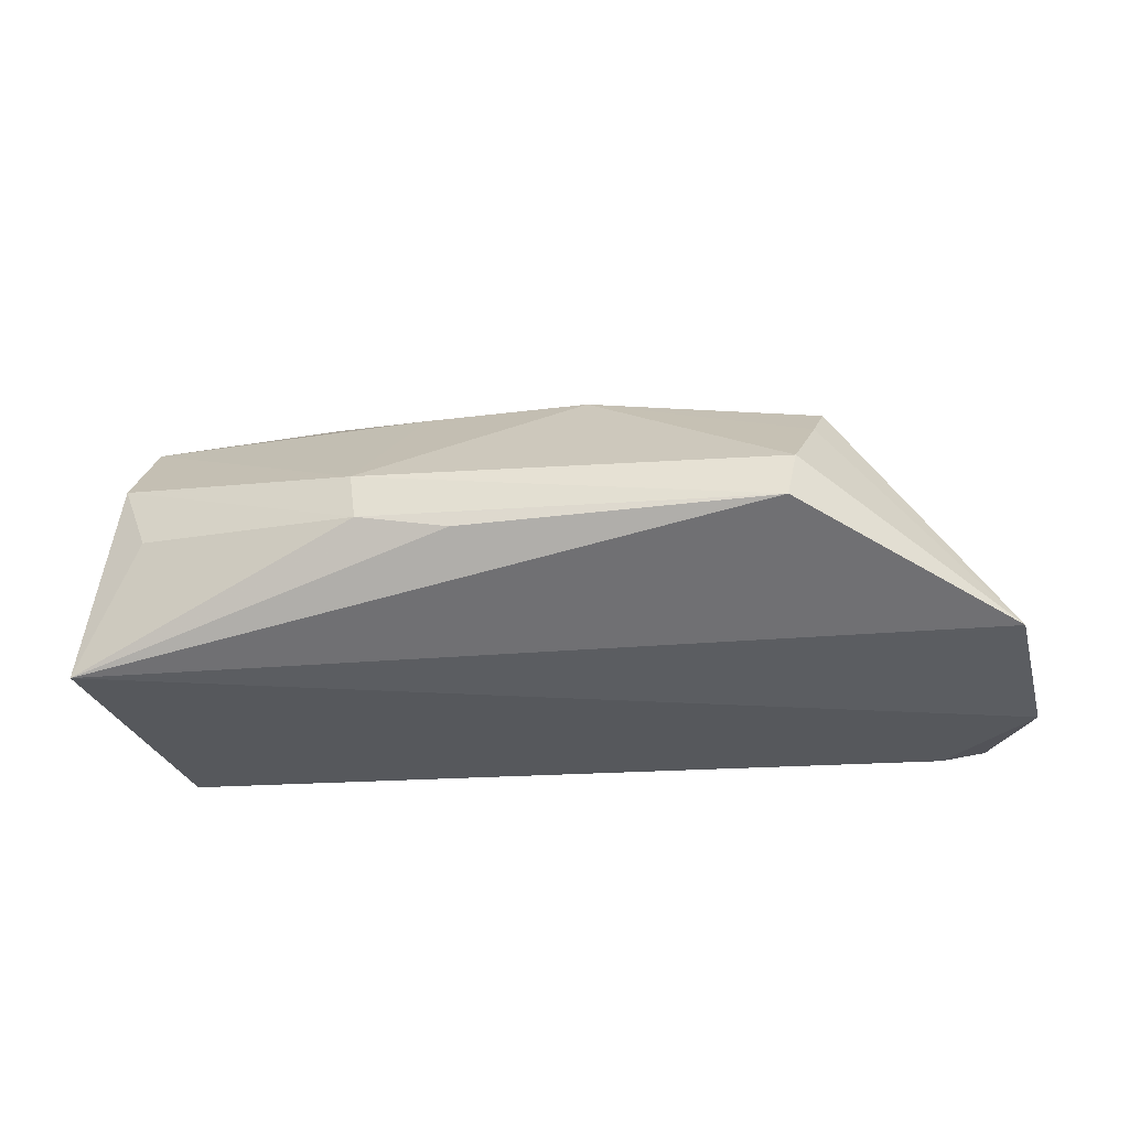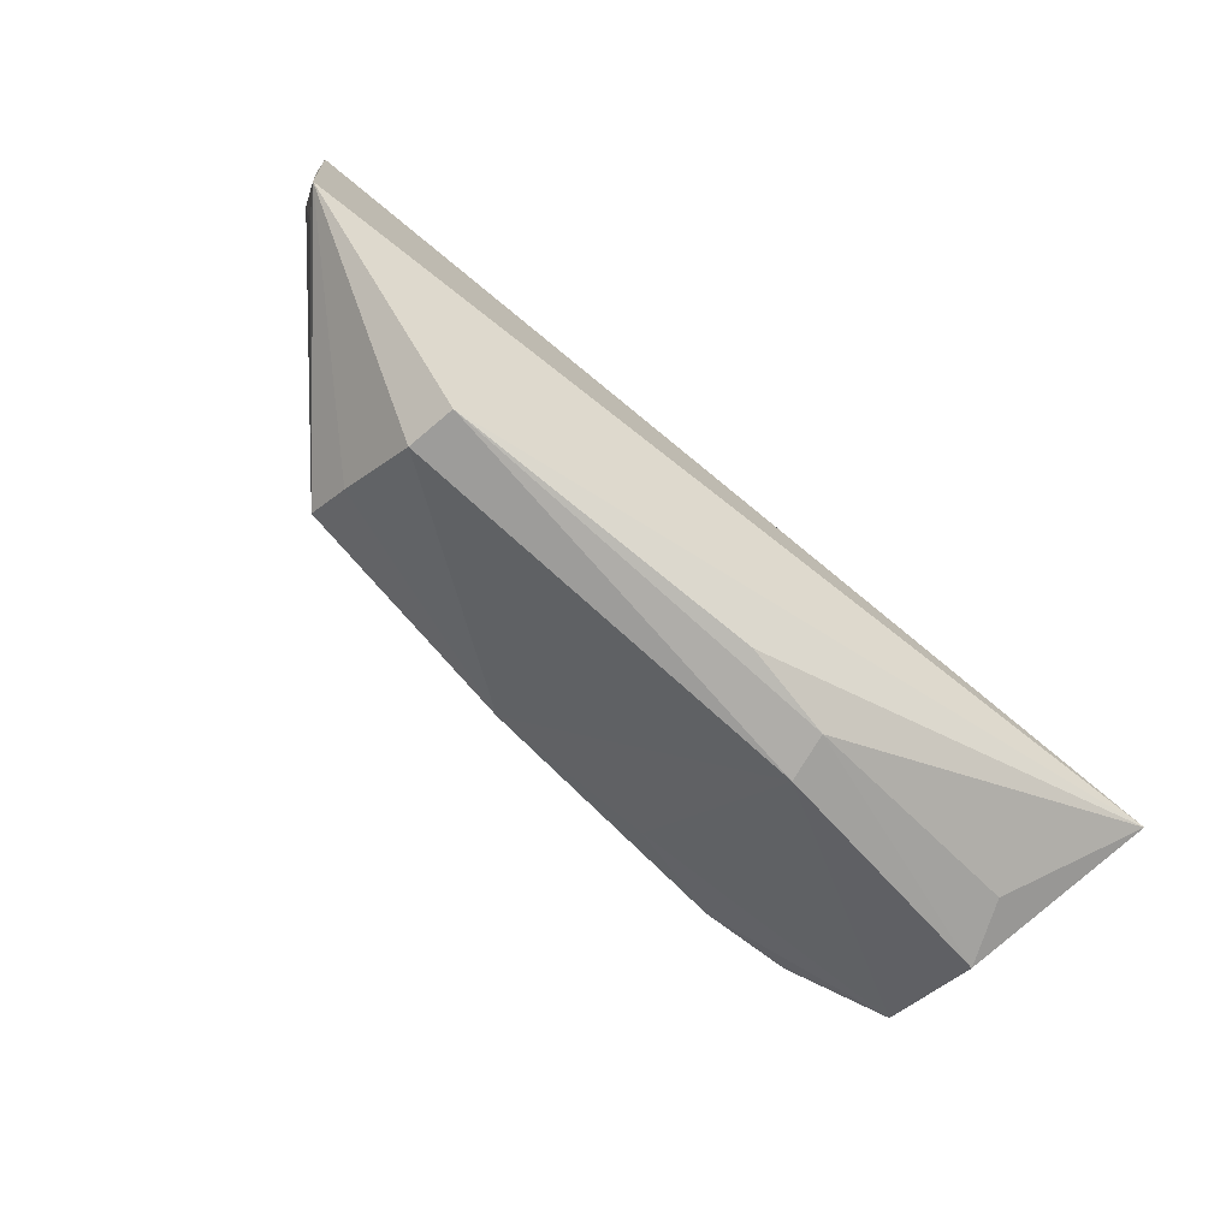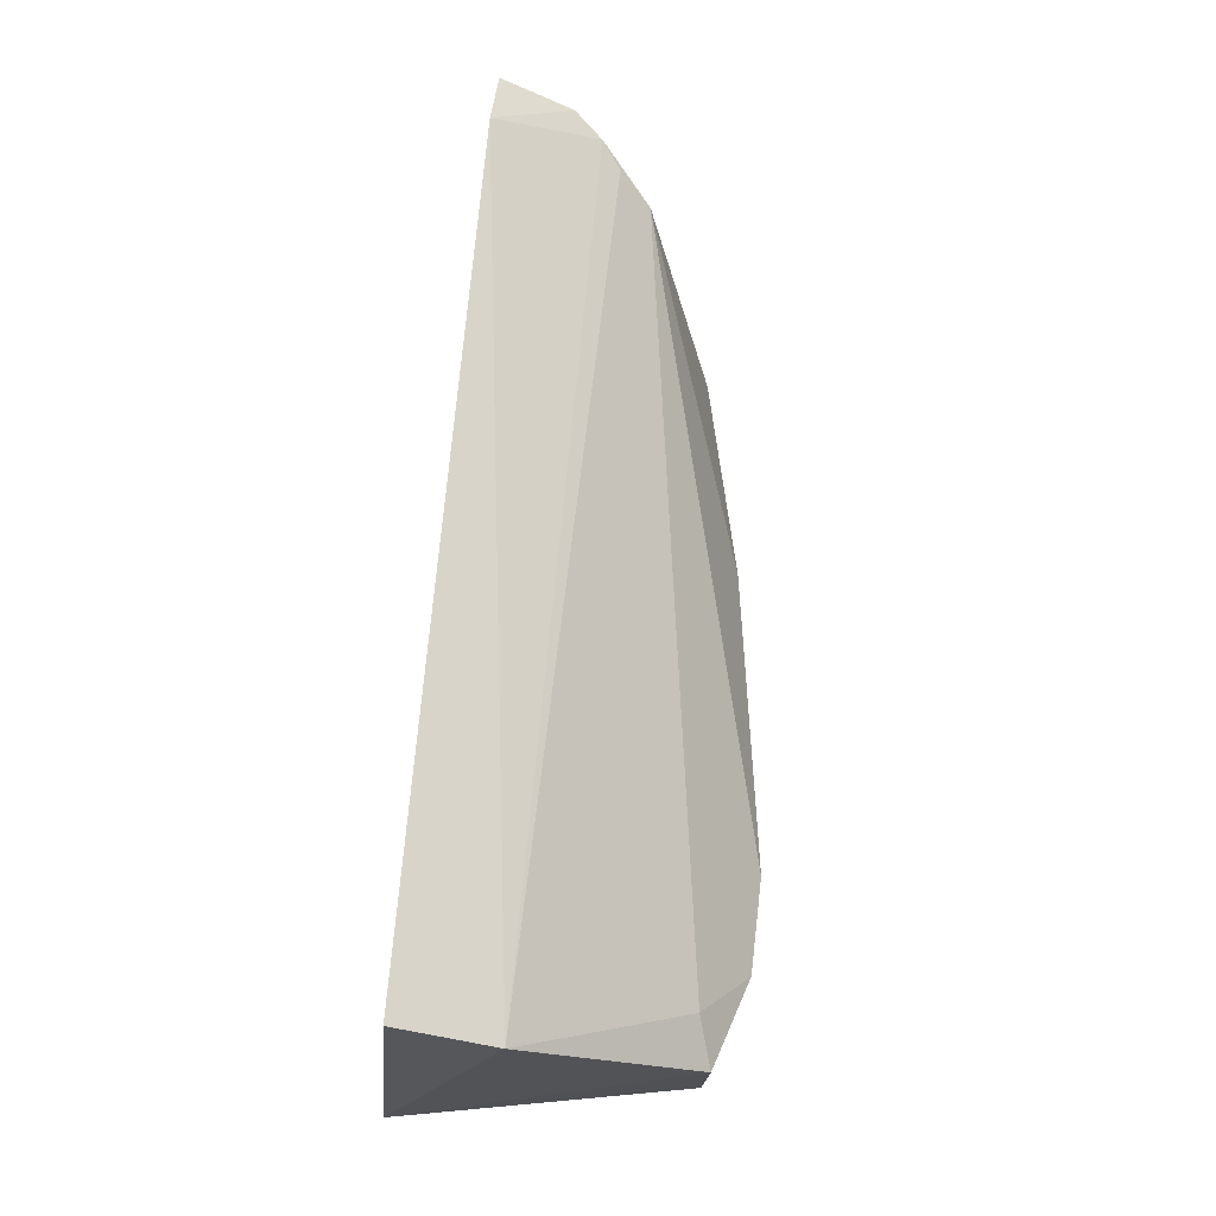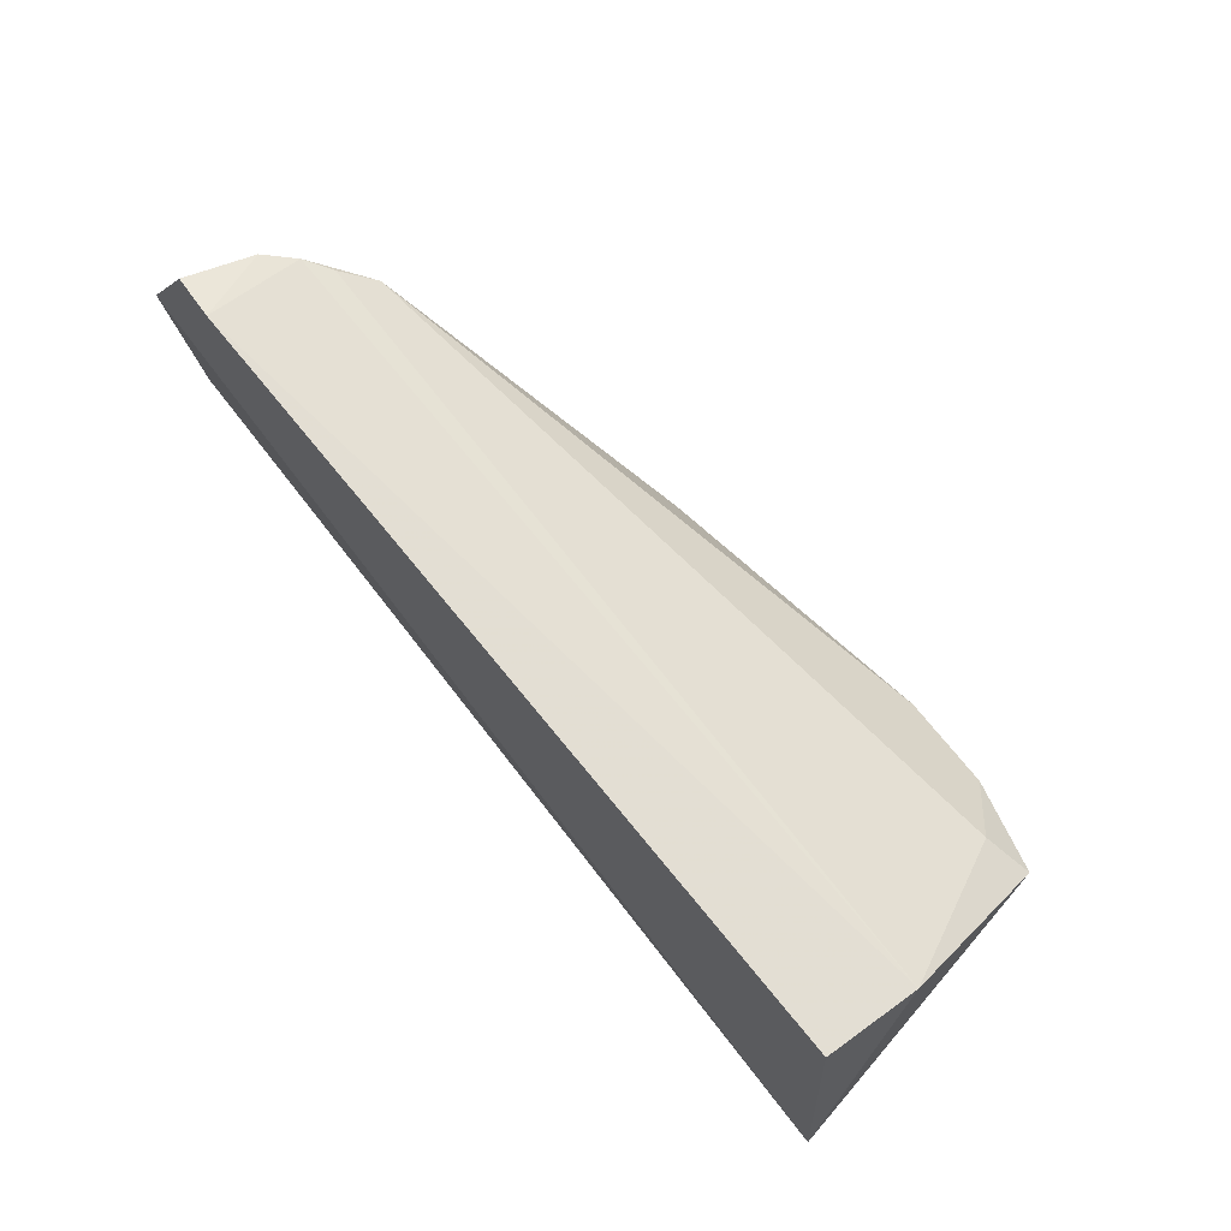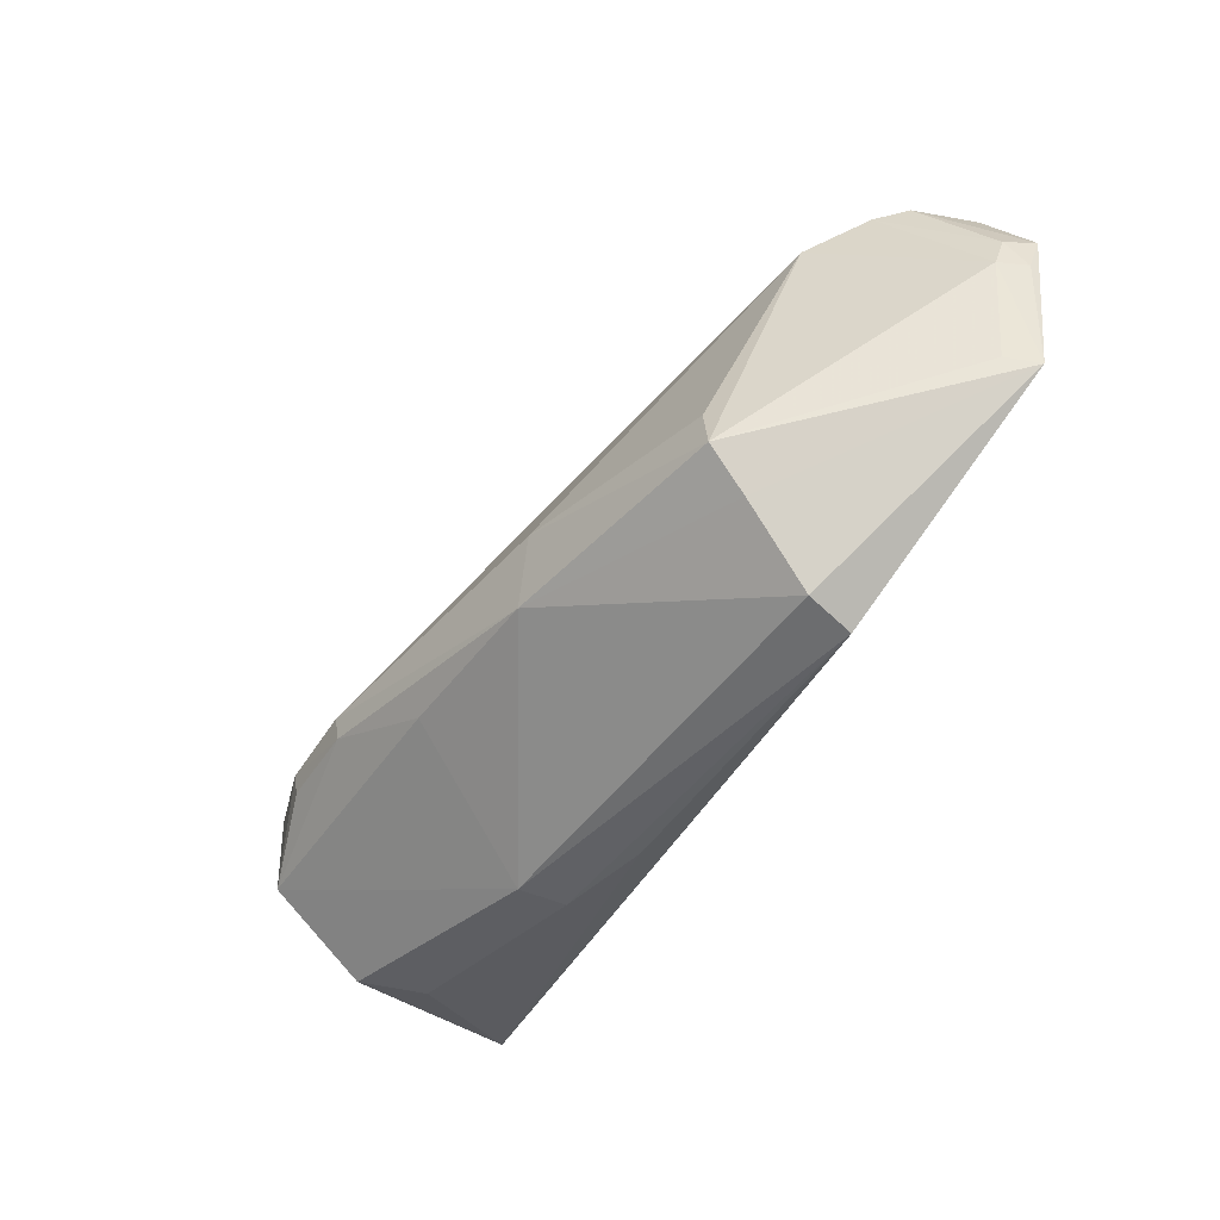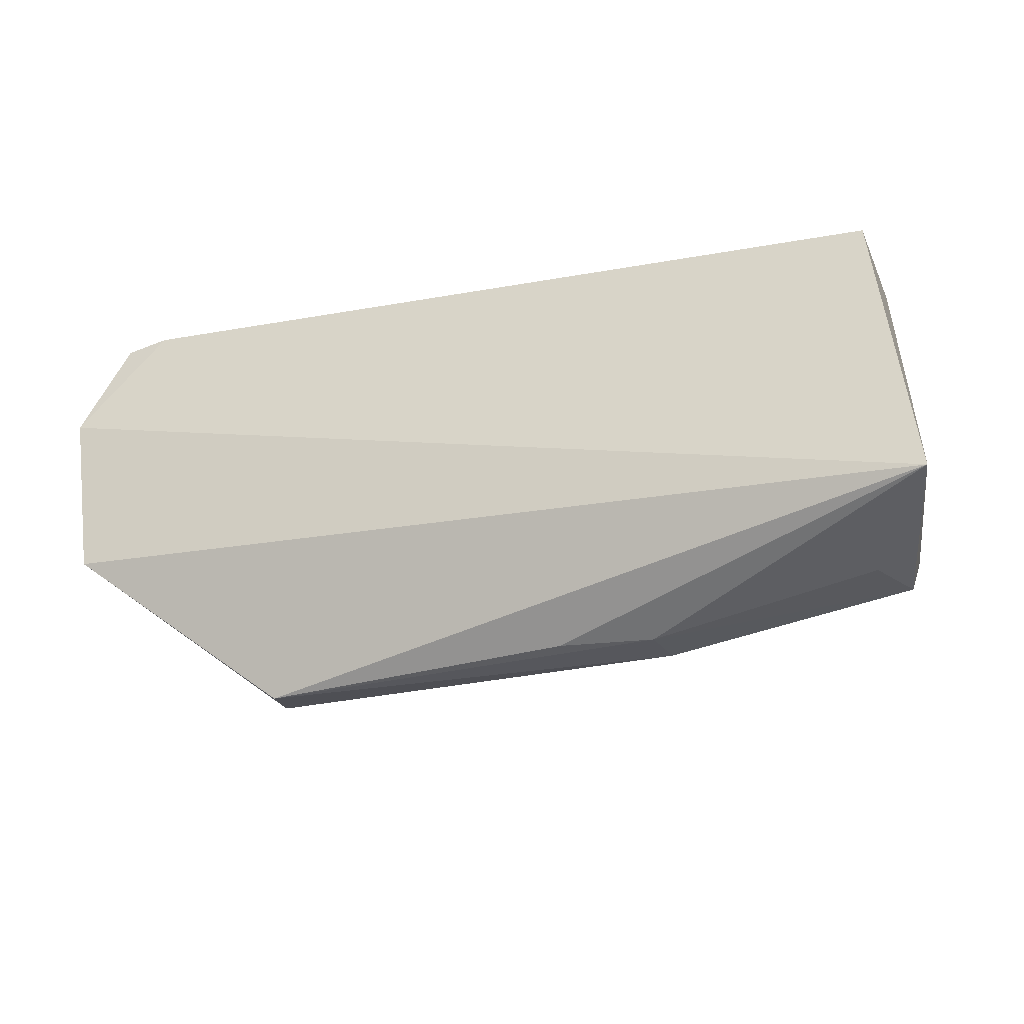
<metadata>
{"format":"obj","ext":"obj","renderer":"f3d","projection":"perspective","resolution":1024,"background":"white","views":[{"elev":-32.6,"azim":-172.2,"up":"+Y"},{"elev":-79.0,"azim":-38.8,"up":"+Z"},{"elev":70.7,"azim":95.4,"up":"+Z"},{"elev":73.1,"azim":50.5,"up":"+Z"},{"elev":-50.7,"azim":-121.8,"up":"+Z"},{"elev":-27.5,"azim":19.8,"up":"+Z"}]}
</metadata>
<code>
v 0.004644 0.07201 0.02322
v 0.006888 0.07075 0.006906
v -0.001117 0.08864 0.01209
v -0.03306 0.07777 0.001258
v -0.04564 0.07134 0.01972
v 0.00424 0.08128 0.004779
v -0.04449 0.07182 0.01008
v -0.03947 0.0785 0.02302
v -0.009722 0.07636 0.001741
v -0.02156 0.08634 0.006779
v 0.004023 0.08696 0.01389
v -0.03254 0.07508 0.000811
v -0.04038 0.07184 0.02549
v -0.0347 0.08401 0.006543
v 0.002873 0.07766 0.004588
v -0.009367 0.07902 0.00178
v 0.004135 0.08669 0.008864
v 0.004959 0.07743 0.02193
v 0.001428 0.08614 0.0152
v -0.01488 0.07522 0.00164
v -0.04293 0.07203 0.02516
v -0.04472 0.07365 0.0172
v -0.03416 0.08175 0.004617
v -0.02244 0.0864 0.01152
v -0.006331 0.08856 0.0103
v -0.01215 0.08669 0.00757
v -0.0408 0.07746 0.02359
v -0.03821 0.08017 0.02165
v -0.04351 0.07345 0.01061
v -0.04535 0.07198 0.01745
v -0.001223 0.08844 0.01077
v -0.006277 0.08877 0.01182
v -0.0421 0.07592 0.02404
v -0.03425 0.08393 0.009292
v -0.04502 0.07315 0.0191
f 5 2 1
f 7 2 5
f 12 7 4
f 12 2 7
f 13 5 1
f 15 9 6
f 15 6 2
f 15 2 9
f 16 6 9
f 16 4 10
f 16 12 4
f 16 9 12
f 17 6 16
f 17 3 11
f 17 11 2
f 17 2 6
f 18 1 2
f 18 2 11
f 18 13 1
f 19 11 3
f 19 18 11
f 19 8 18
f 20 12 9
f 20 9 2
f 20 2 12
f 21 5 13
f 23 4 7
f 23 7 14
f 23 14 10
f 23 10 4
f 24 10 14
f 26 17 16
f 26 16 10
f 26 25 17
f 26 10 25
f 27 18 8
f 27 13 18
f 28 8 19
f 28 27 8
f 28 14 22
f 28 22 27
f 29 22 14
f 29 14 7
f 29 7 22
f 30 22 7
f 30 7 5
f 31 25 3
f 31 3 17
f 31 17 25
f 32 3 25
f 32 24 28
f 32 28 19
f 32 19 3
f 32 25 10
f 32 10 24
f 33 21 13
f 33 13 27
f 33 5 21
f 34 28 24
f 34 24 14
f 34 14 28
f 35 30 5
f 35 22 30
f 35 5 33
f 35 33 27
f 35 27 22

</code>
